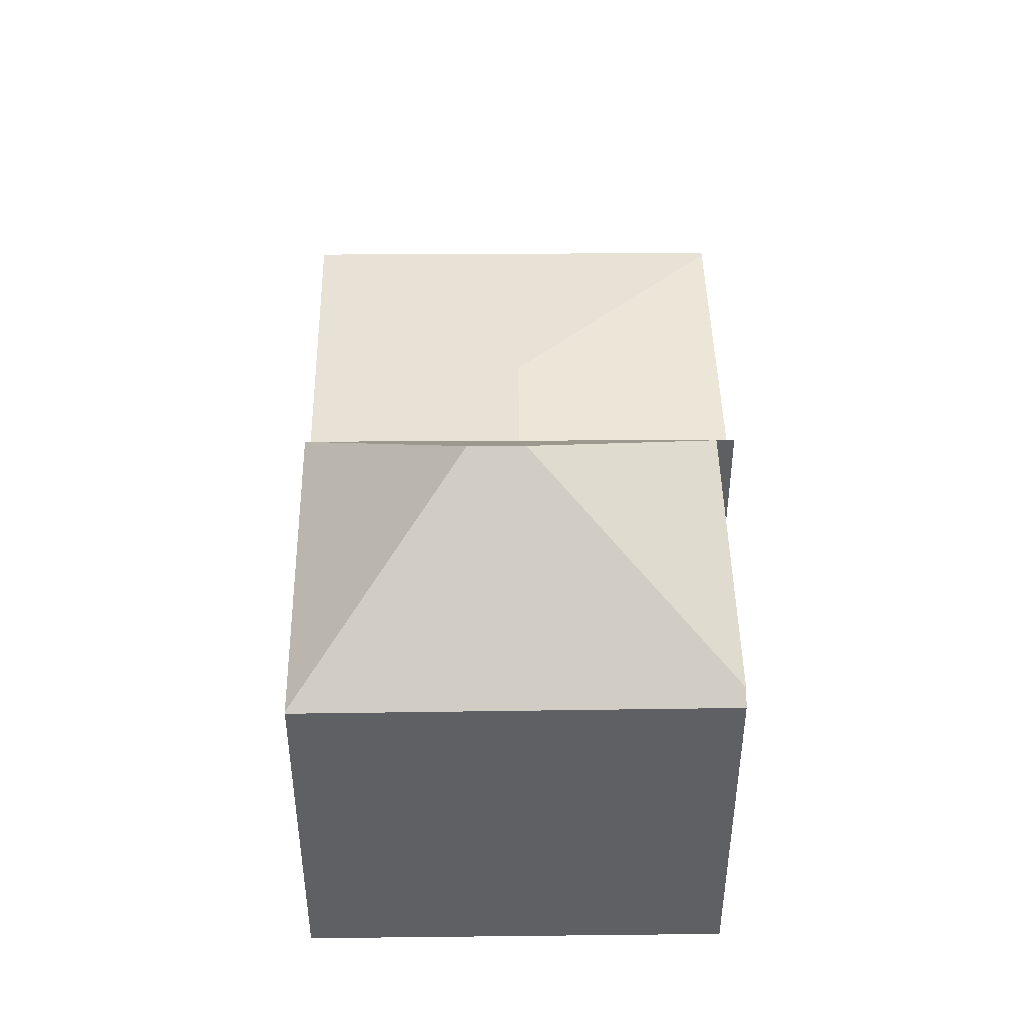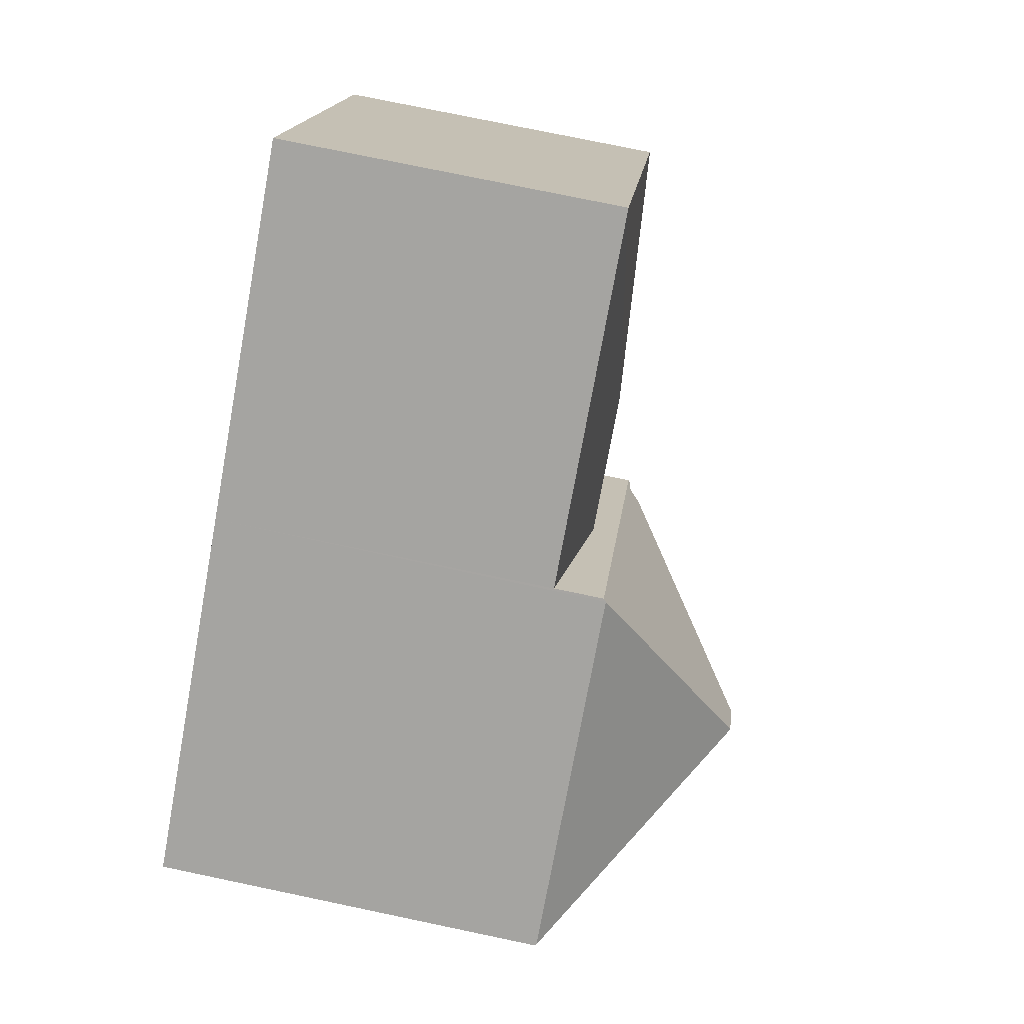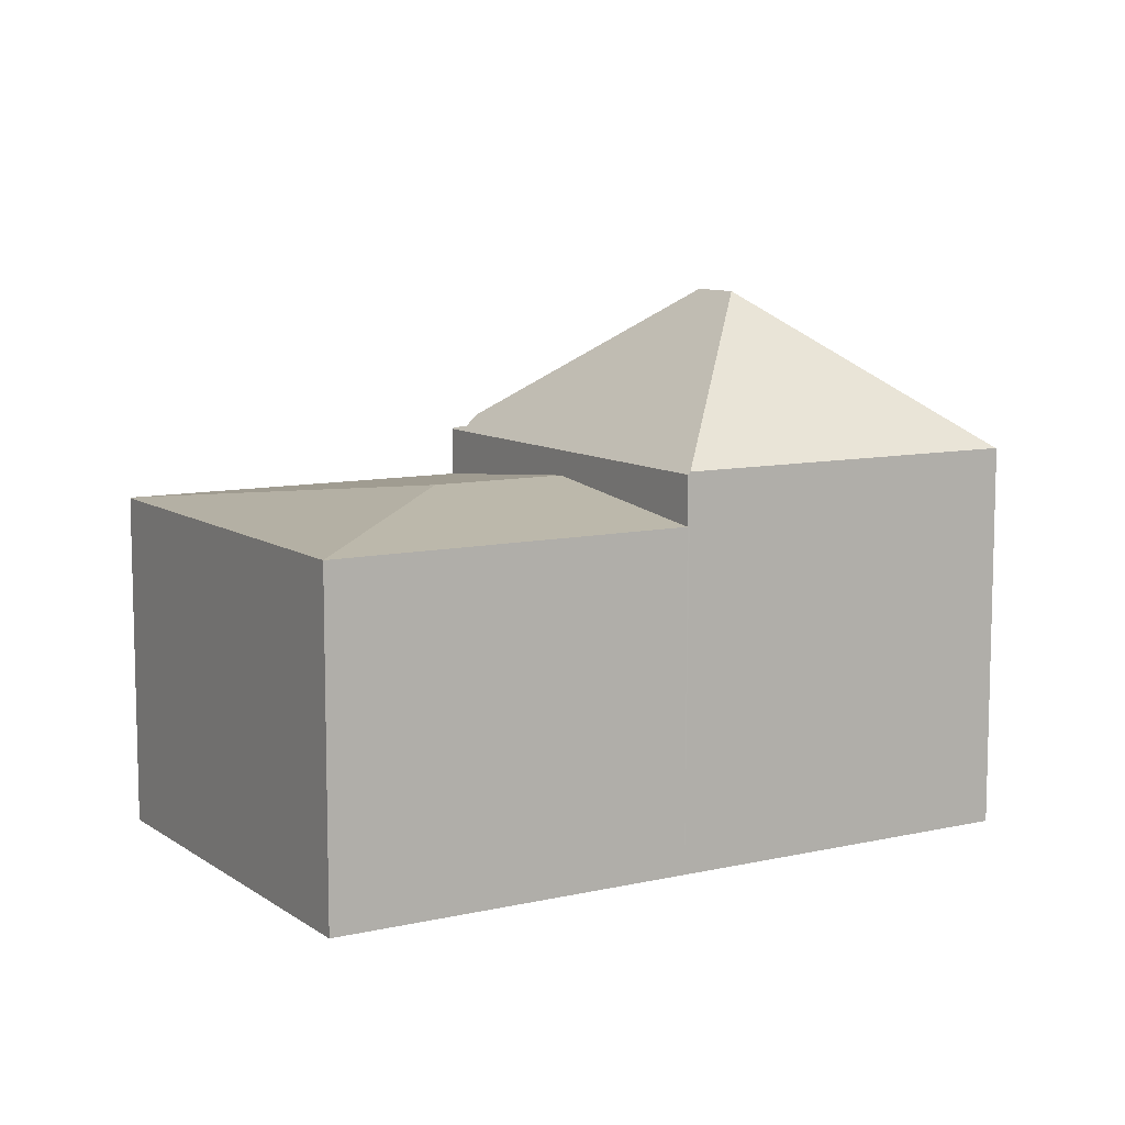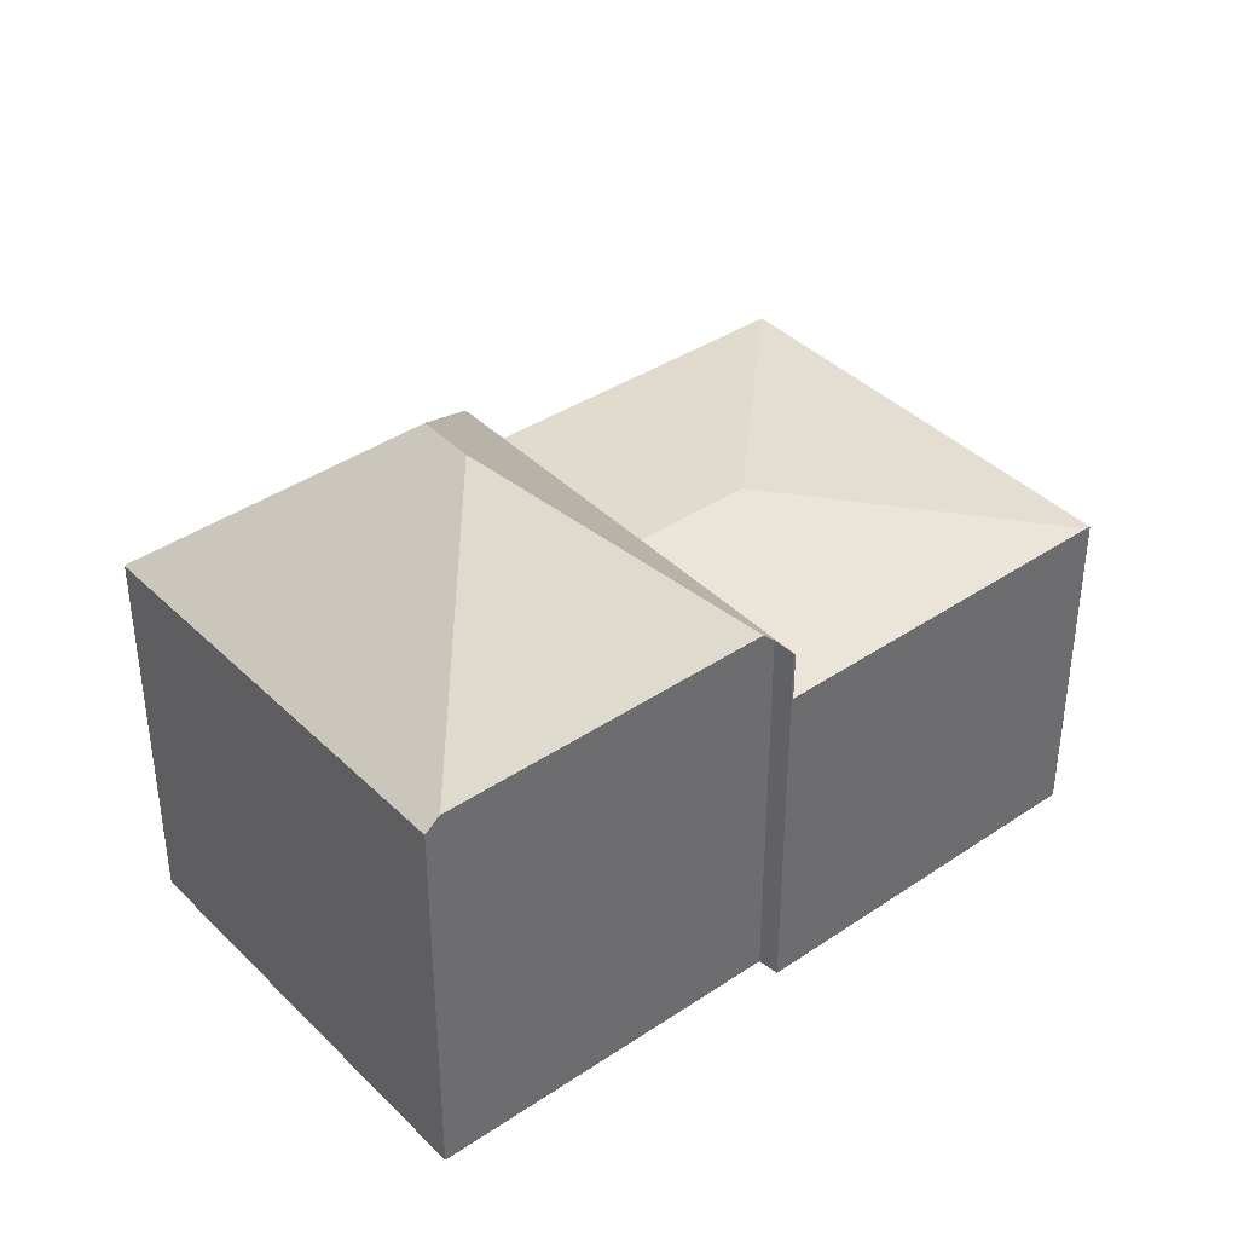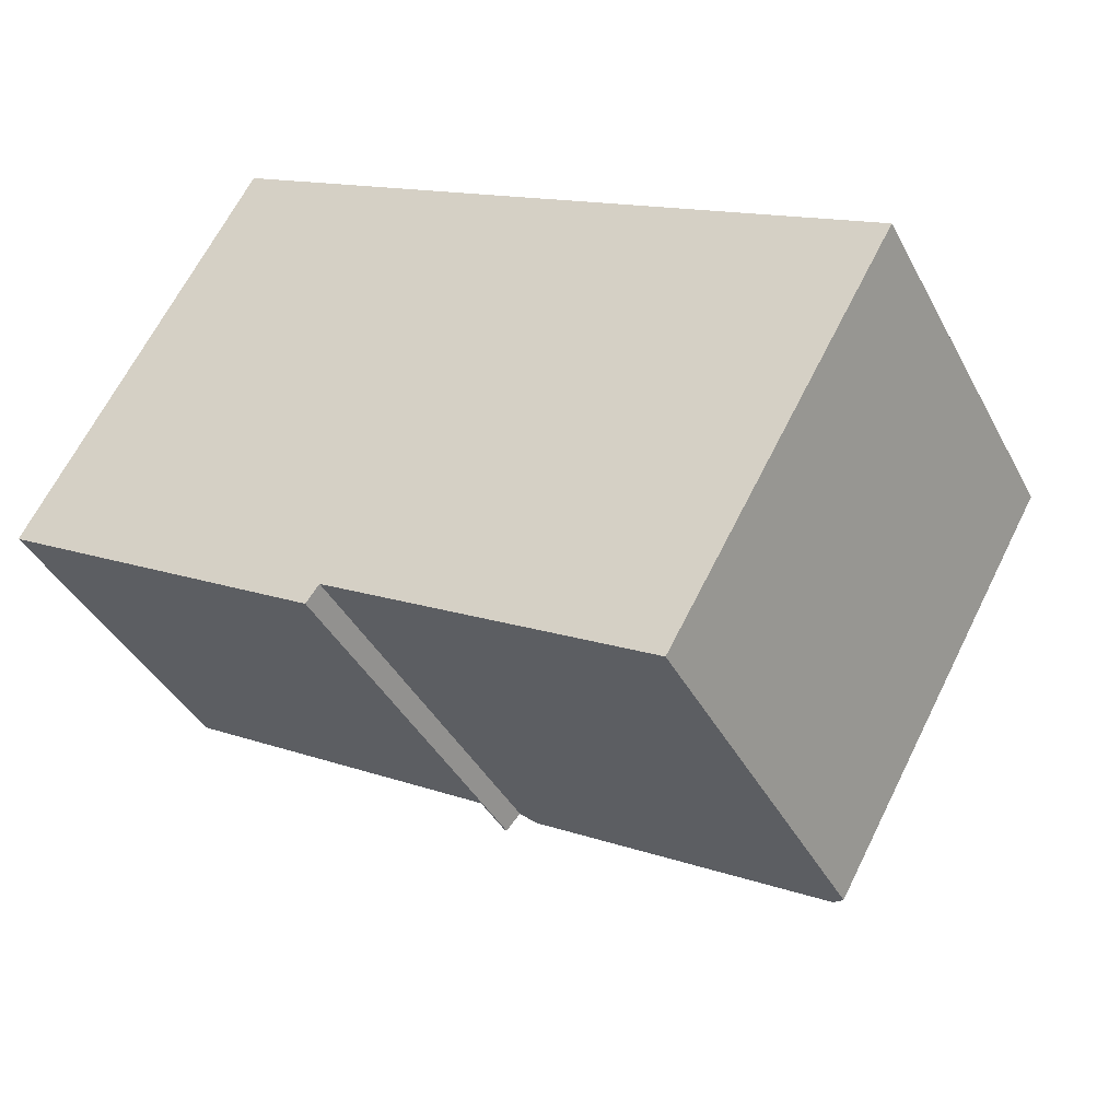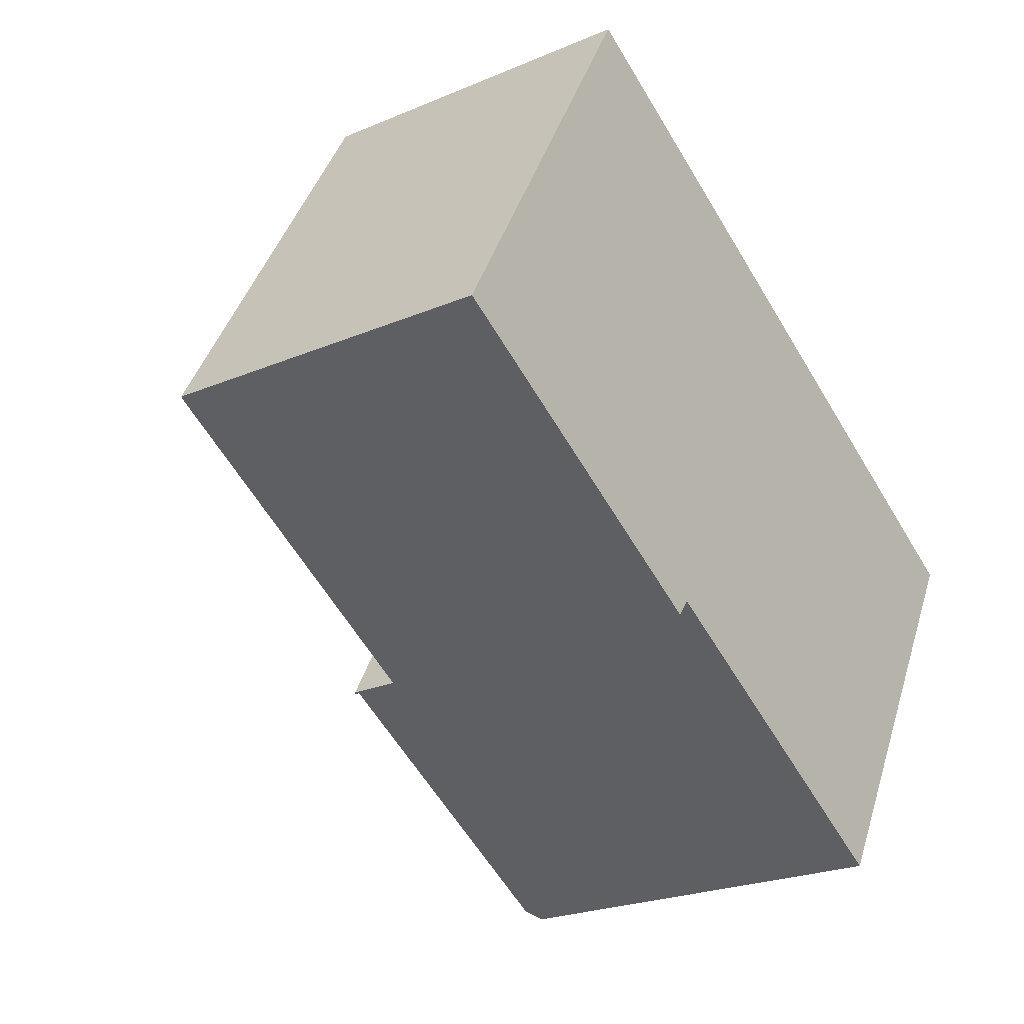
<metadata>
{"format":"obj","ext":"obj","renderer":"f3d","projection":"perspective","resolution":1024,"background":"white","views":[{"elev":46.0,"azim":118.8,"up":"+Y"},{"elev":76.5,"azim":101.8,"up":"+Z"},{"elev":9.3,"azim":-1.6,"up":"+Y"},{"elev":39.1,"azim":170.0,"up":"+Y"},{"elev":-39.6,"azim":25.5,"up":"+Z"},{"elev":-23.4,"azim":-54.4,"up":"+Z"}]}
</metadata>
<code>
v  19.94 18.59 -2.561
v  11.6 13.34 -5.926
v  20.92 18.59 -0.815
v  11.99 13.76 -6.15
v  18.89 13.28 7.265
v  14.95 13.19 0.406
v  18.8 13.19 7.311
v  11.1 13.19 -6.487
v  11.16 13.26 -6.523
v  29.94 13.28 1.002
v  29.99 13.24 0.978
v  29.67 13.24 0.421
v  22.51 13.31 -12.21
v  22.05 13.71 -11.95
v  11.6 3.629e-16 -5.926
v  22.51 7.48e-16 -12.21
v  22.05 7.318e-16 -11.95
v  11.99 3.766e-16 -6.15
v  11.16 3.994e-16 -6.523
v  11.1 3.972e-16 -6.487
v  29.99 -5.989e-17 0.978
v  29.67 -2.578e-17 0.421
v  18.8 -4.477e-16 7.311
v  14.95 -2.486e-17 0.406
v  29.94 -6.135e-17 1.002
v  18.89 -4.449e-16 7.265
v  10.65 12.31 2.841
v  18.8 11.51 7.311
v  14.95 12.31 0.406
v  7.624 11.51 13.64
v  0.161 11.53 -0.094
v  11.1 11.51 -6.487
v  0 11.51 7.048e-16
v  0 0 0
v  7.624 -8.355e-16 13.64
v  0.161 5.756e-18 -0.094
g defaultobject
f 1 2 3
f 2 1 4
f 5 6 7
f 6 5 3
f 6 3 2
f 6 2 8
f 8 2 9
f 3 5 10
f 11 3 10
f 3 11 12
f 3 12 13
f 3 13 1
f 1 13 14
f 1 14 4
f 14 2 4
f 2 14 13
f 2 13 15
f 15 13 16
f 15 16 17
f 15 17 18
f 19 8 9
f 8 19 20
f 15 9 2
f 9 15 19
f 21 12 11
f 12 21 13
f 13 21 16
f 16 21 22
f 20 6 8
f 6 20 7
f 7 20 23
f 23 20 24
f 23 5 7
f 5 23 10
f 10 23 11
f 11 23 25
f 11 25 21
f 25 23 26
f 20 15 24
f 15 20 19
f 24 26 23
f 26 24 25
f 25 24 21
f 21 24 22
f 22 24 16
f 16 24 17
f 17 24 18
f 18 24 15
f 27 28 29
f 28 27 30
f 31 29 32
f 29 31 27
f 33 27 31
f 27 33 30
f 34 30 33
f 30 34 35
f 35 28 30
f 28 35 23
f 23 29 28
f 29 23 32
f 32 23 20
f 20 23 24
f 31 34 33
f 34 31 32
f 34 32 36
f 36 32 20
f 34 23 35
f 23 34 36
f 23 36 24
f 24 36 20

</code>
